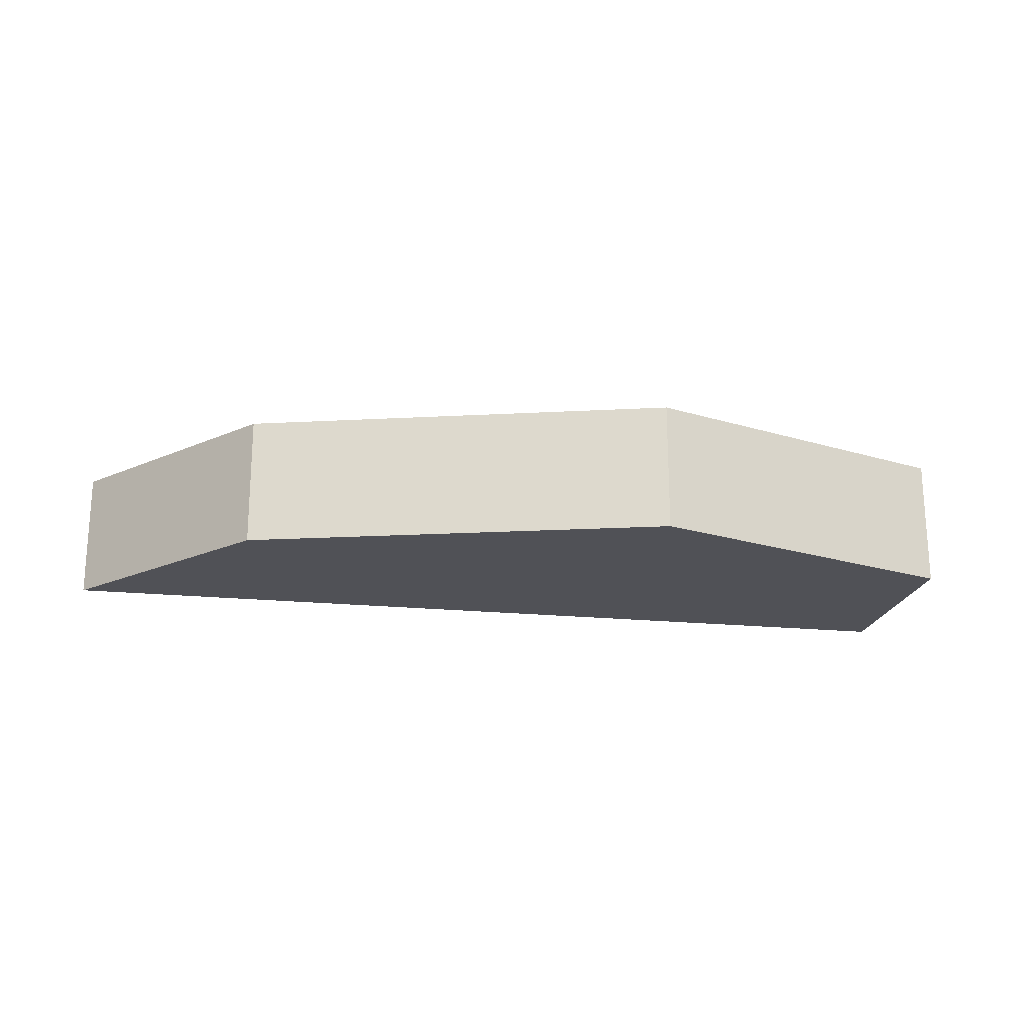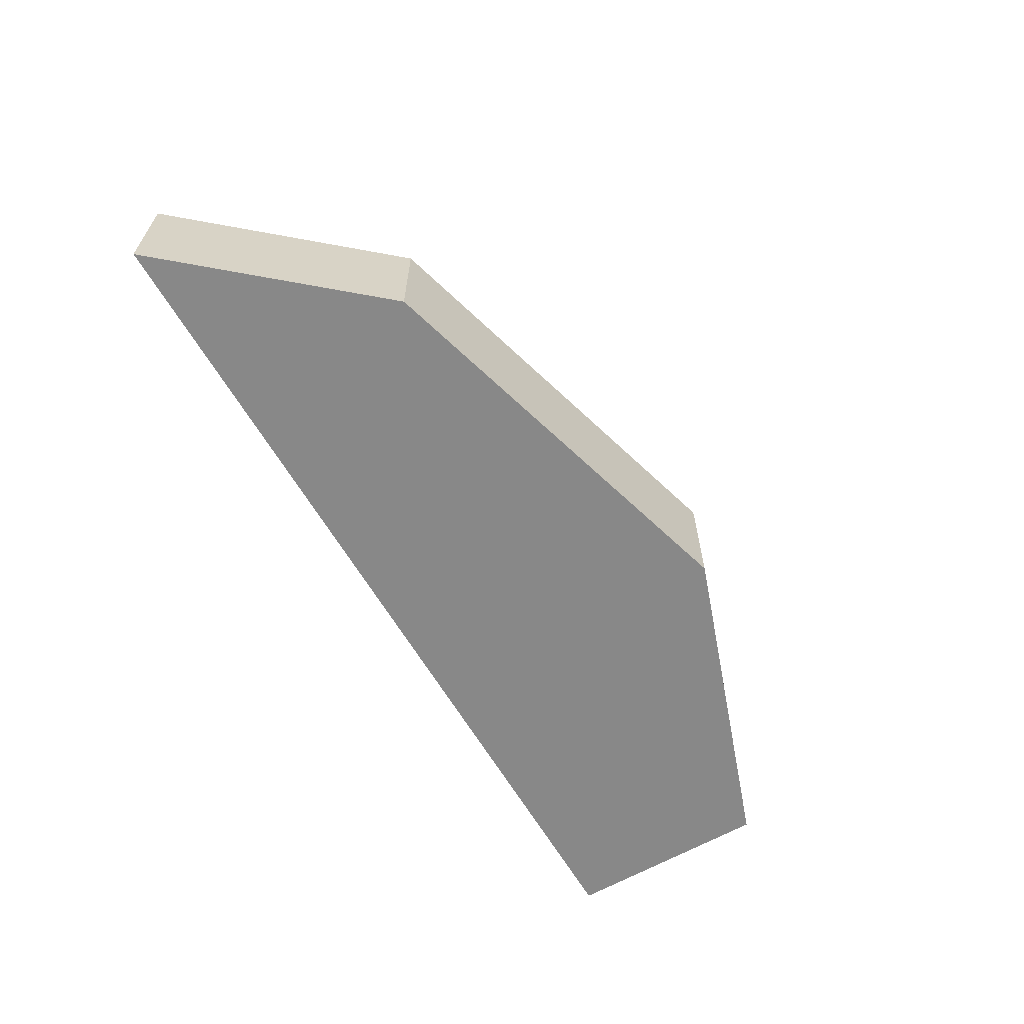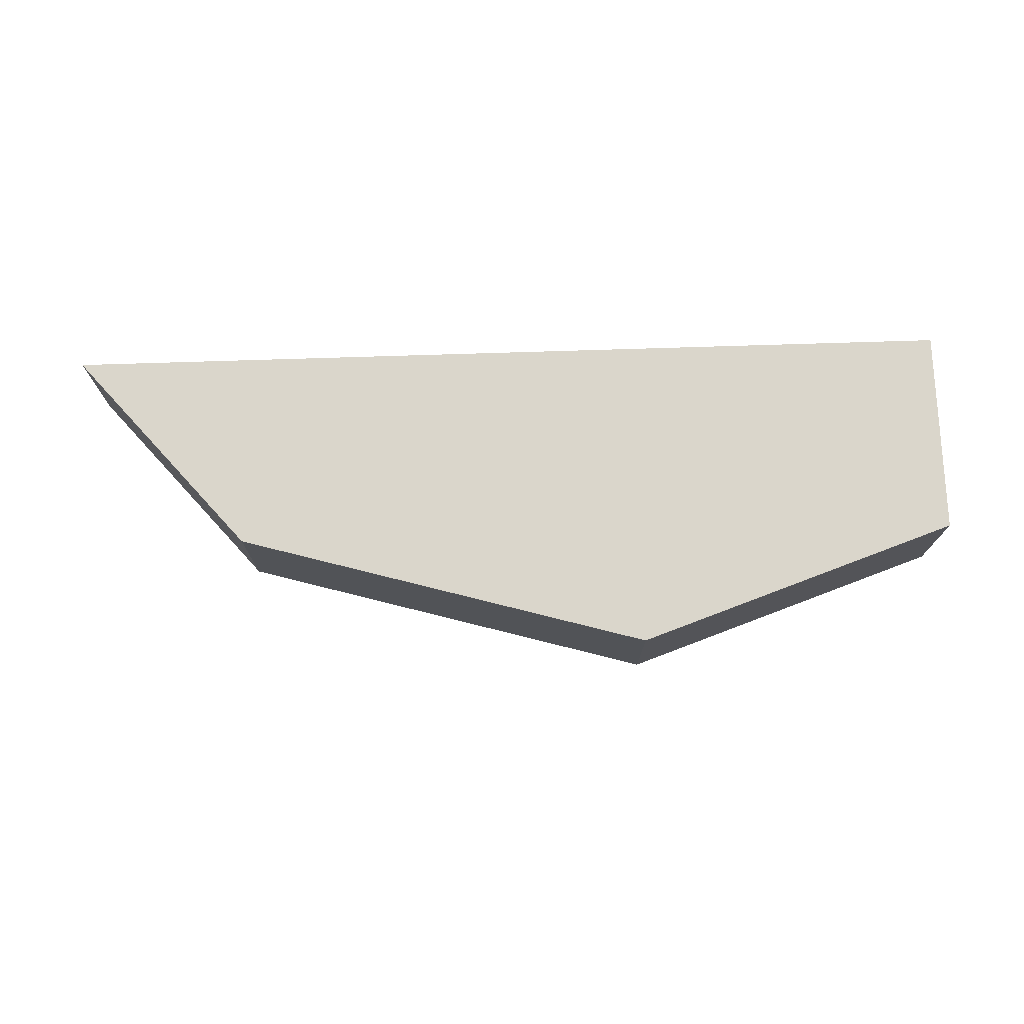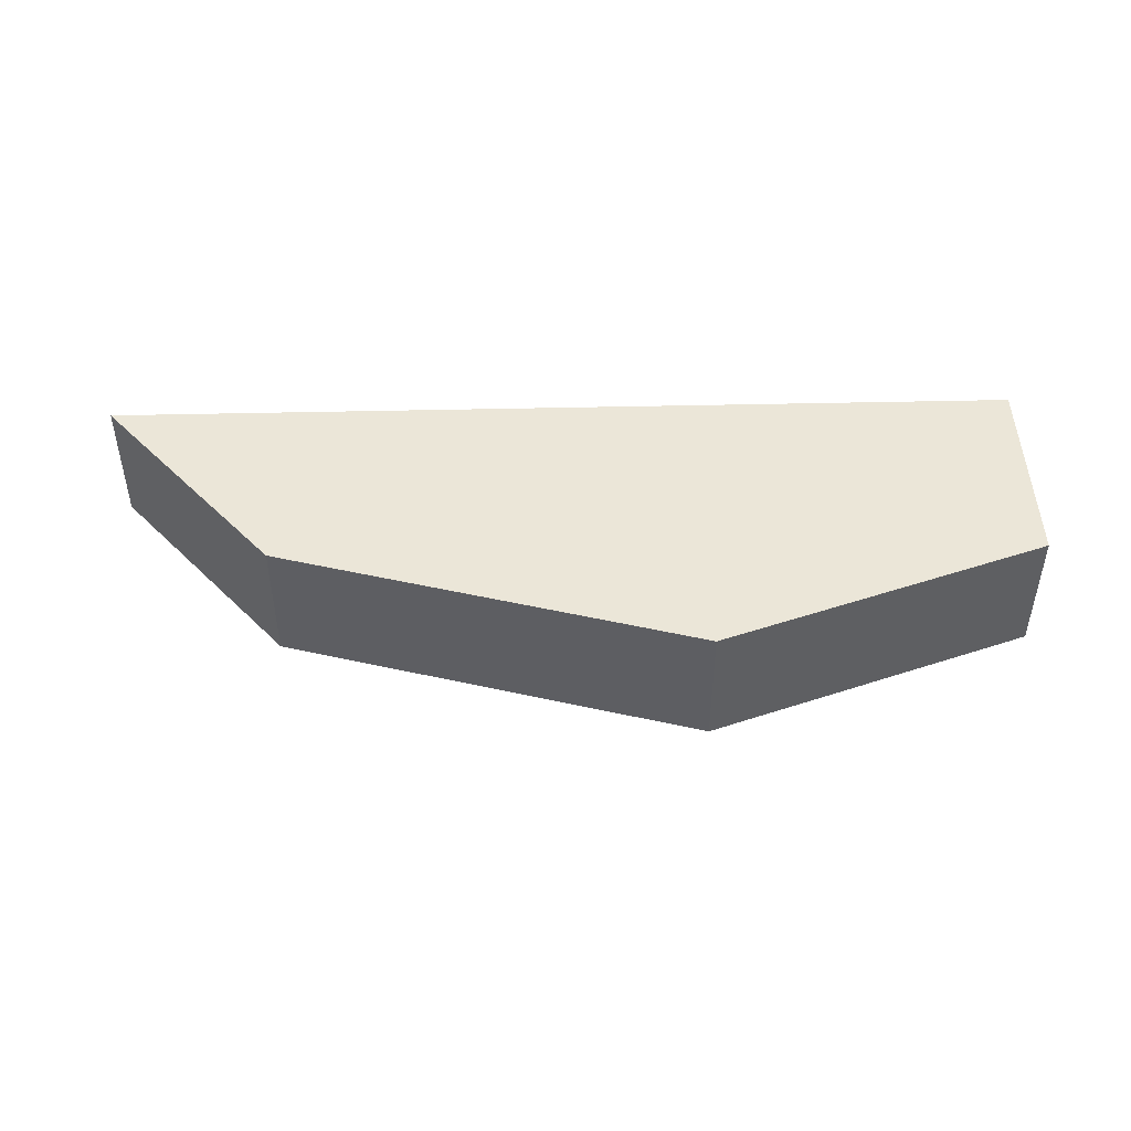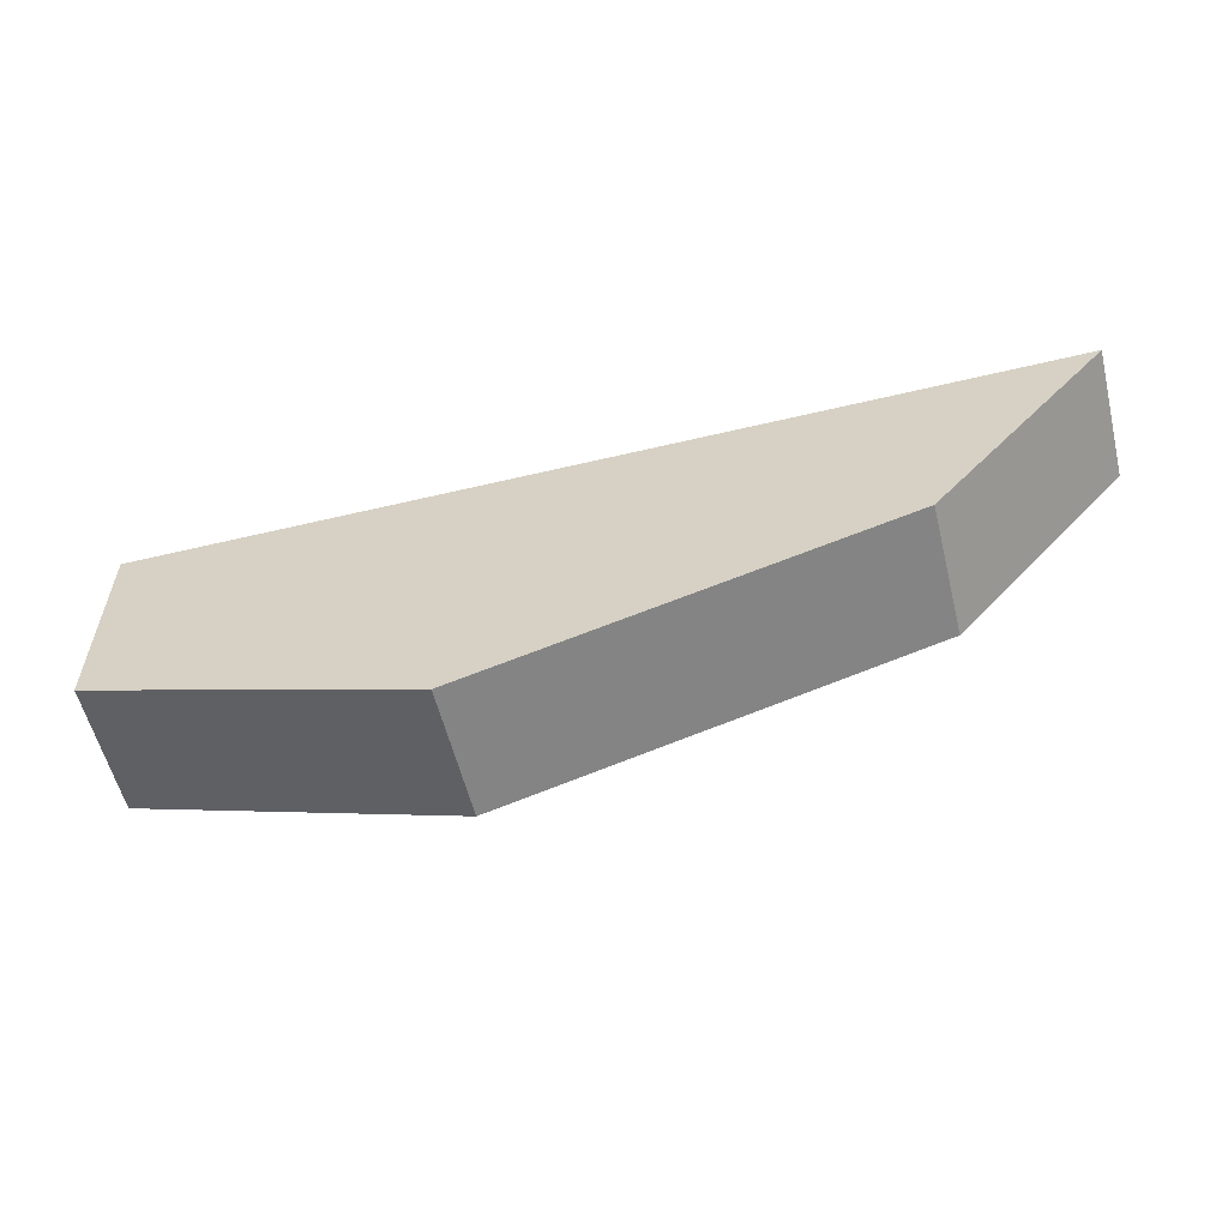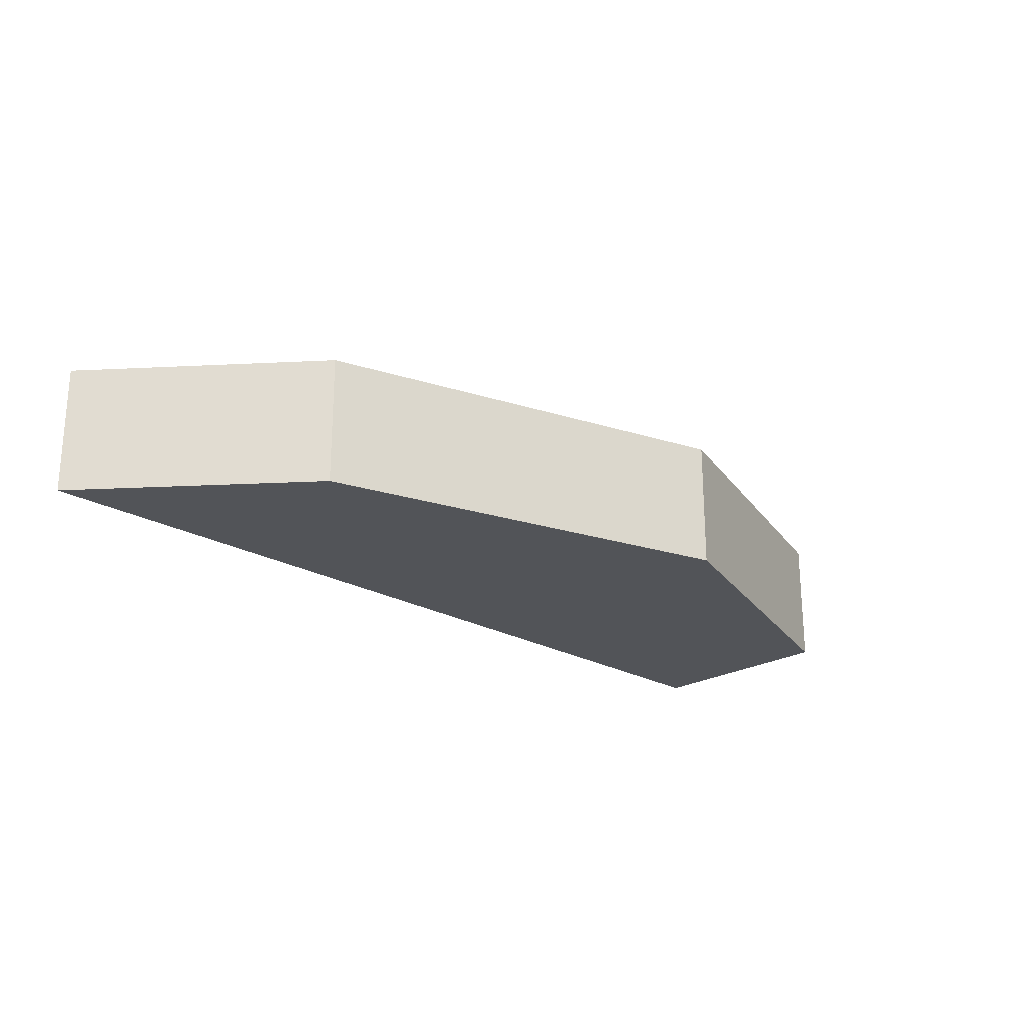
<metadata>
{"format":"obj","ext":"obj","renderer":"f3d","projection":"perspective","resolution":1024,"background":"white","views":[{"elev":-20.4,"azim":-10.3,"up":"+Z"},{"elev":-62.8,"azim":-59.9,"up":"+Z"},{"elev":74.0,"azim":-1.8,"up":"+Z"},{"elev":46.4,"azim":-1.5,"up":"+Z"},{"elev":-57.6,"azim":-166.1,"up":"+Y"},{"elev":-23.0,"azim":-44.5,"up":"+Z"}]}
</metadata>
<code>
g default
v 2.126 1.139 -0.06291
v 0.9514 1.139 -0.06291
v 1.709 0.7272 -0.06291
v 2.126 0.8718 -0.06291
v 1.174 0.8797 -0.06291
v 2.126 1.139 0.104
v 0.9514 1.139 0.104
v 1.709 0.7272 0.104
v 2.126 0.8718 0.104
v 1.174 0.8797 0.104
g glass3 polySurface54
f 2 1 4 3 5
f 7 10 8 9 6
f 1 2 7 6
f 2 5 10 7
f 5 3 8 10
f 3 4 9 8
f 4 1 6 9

</code>
